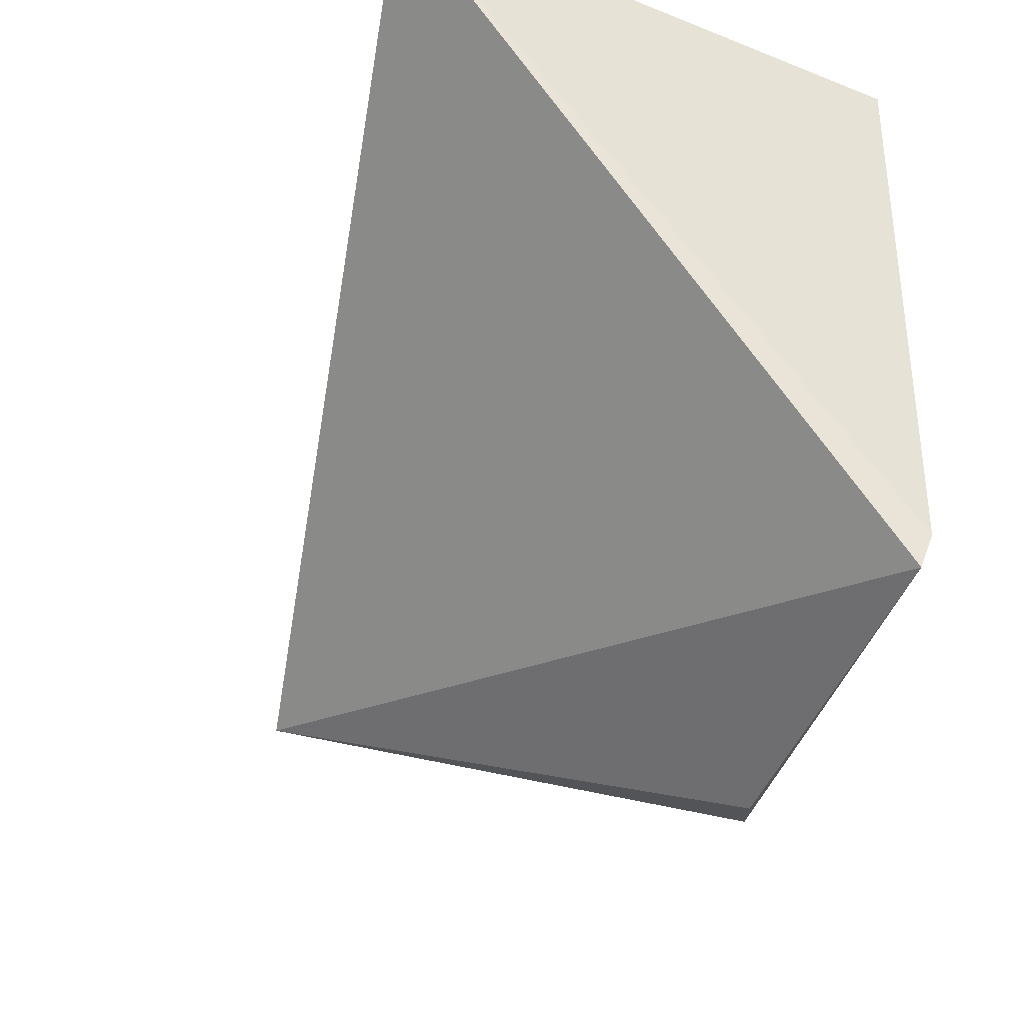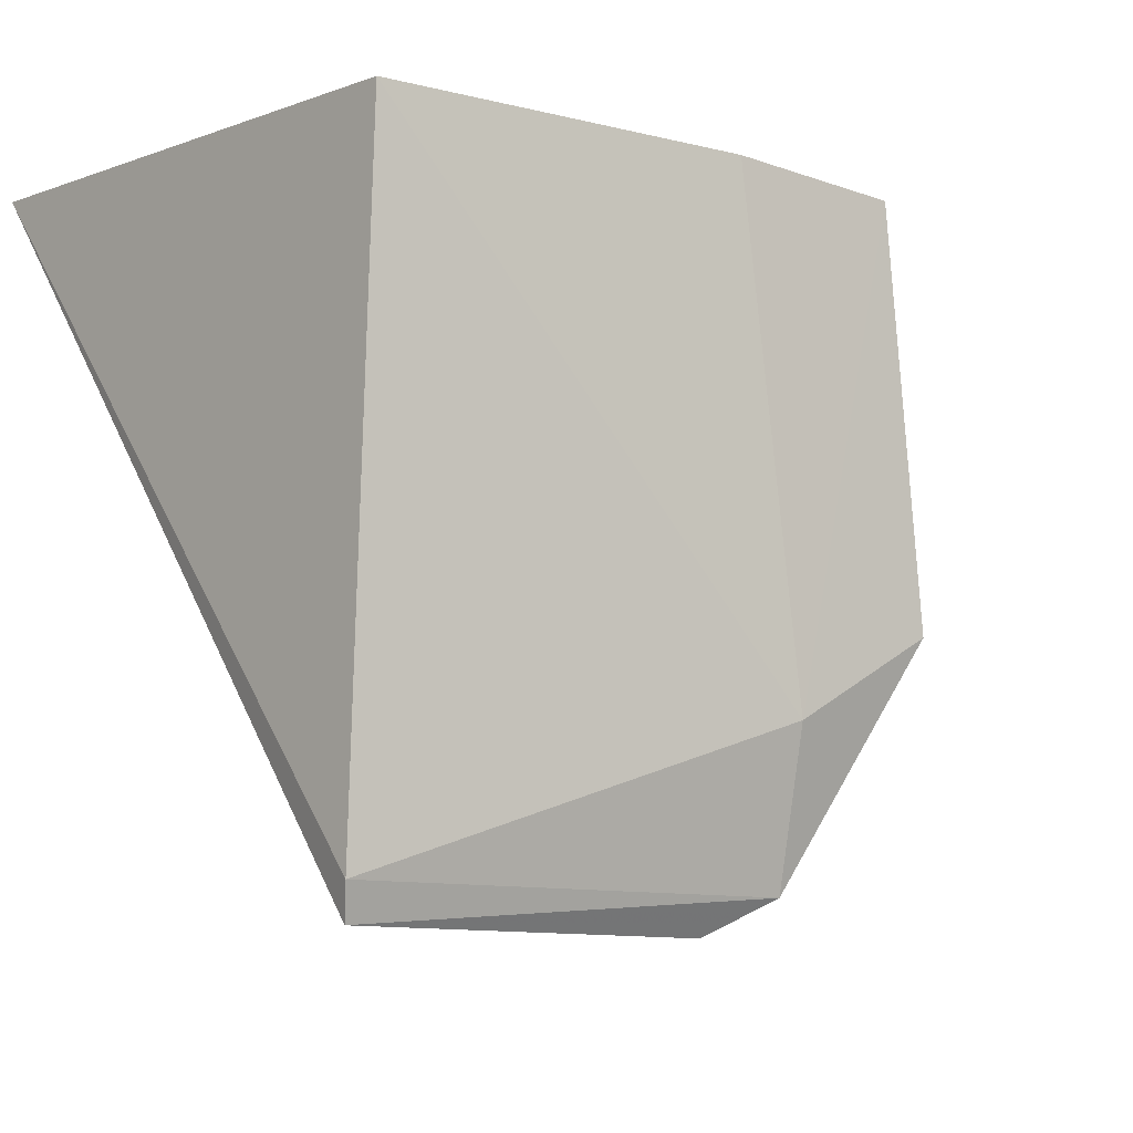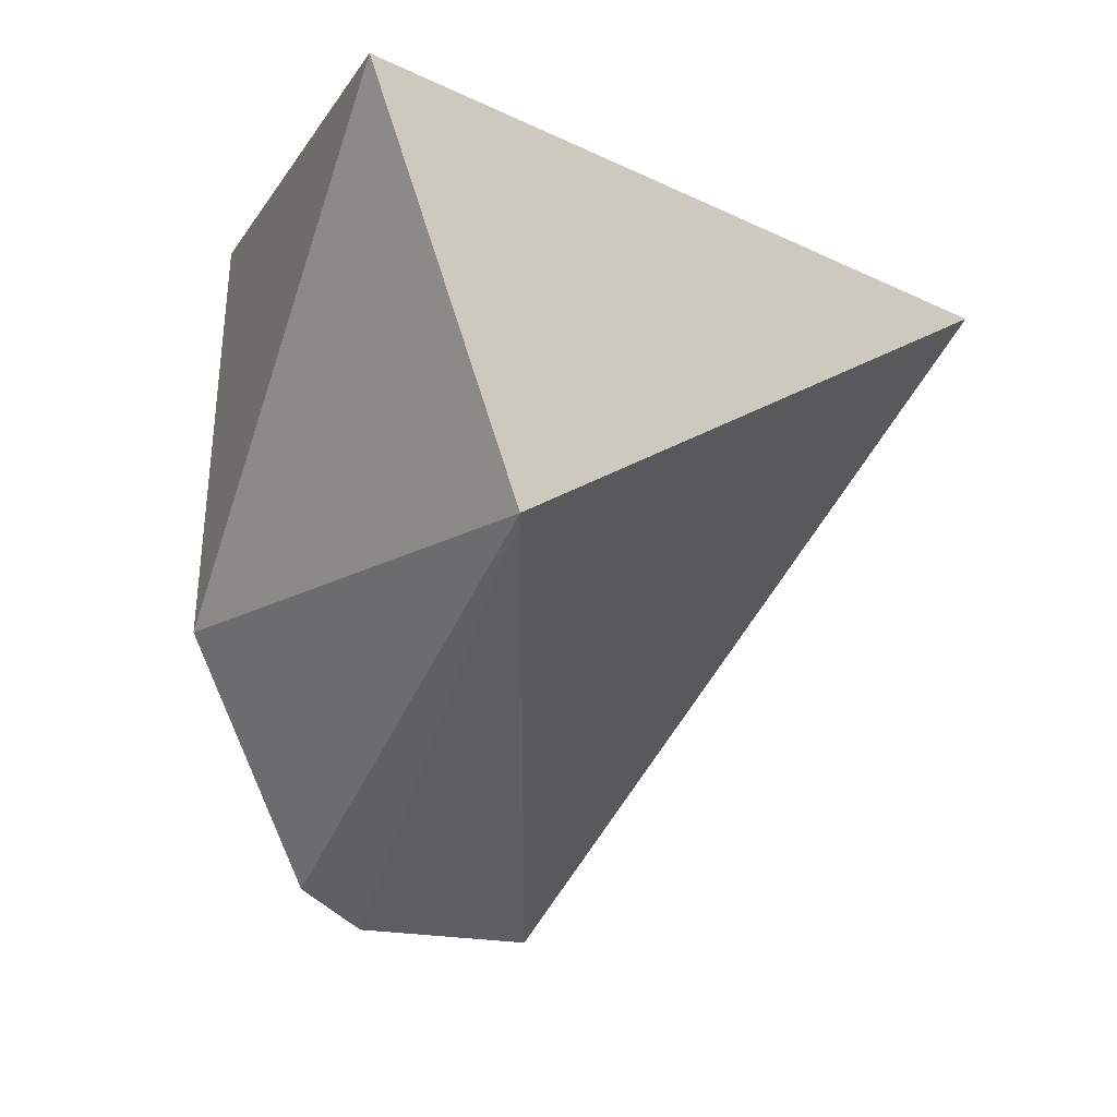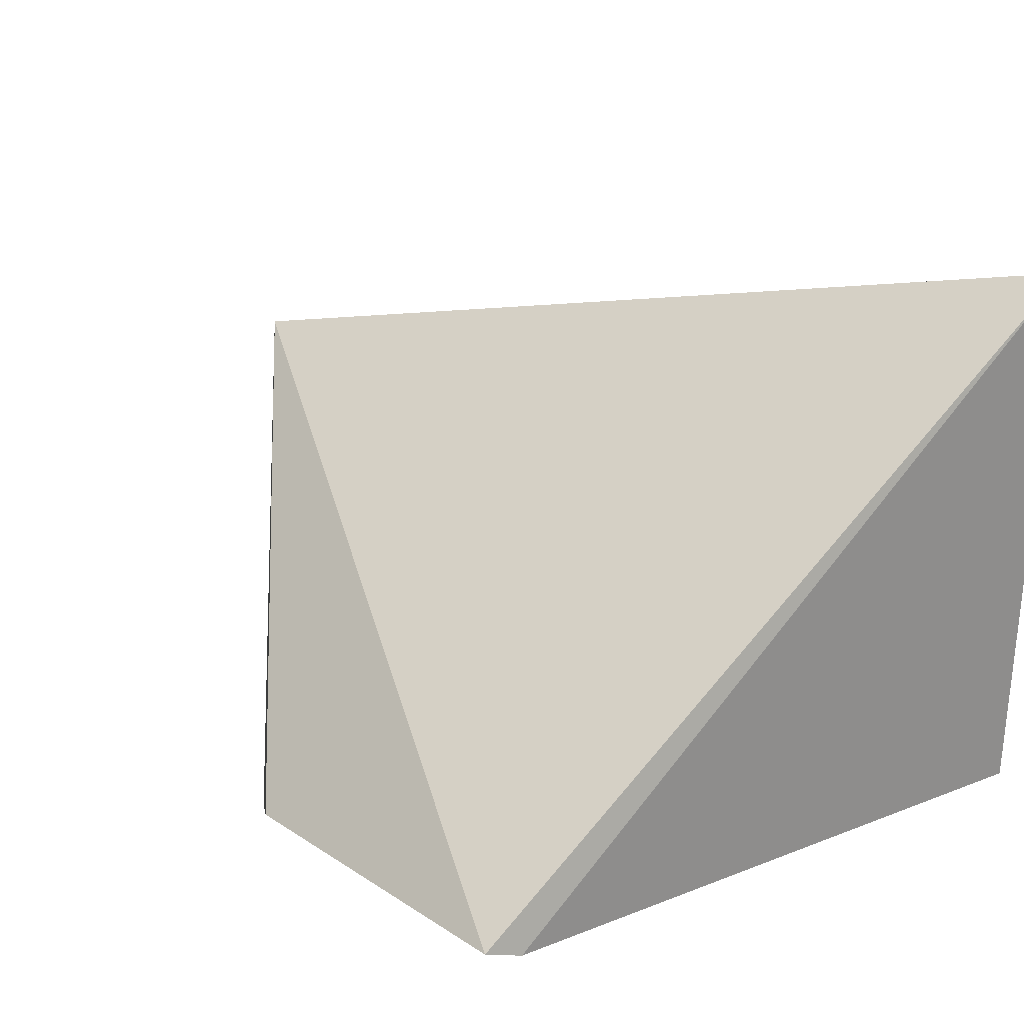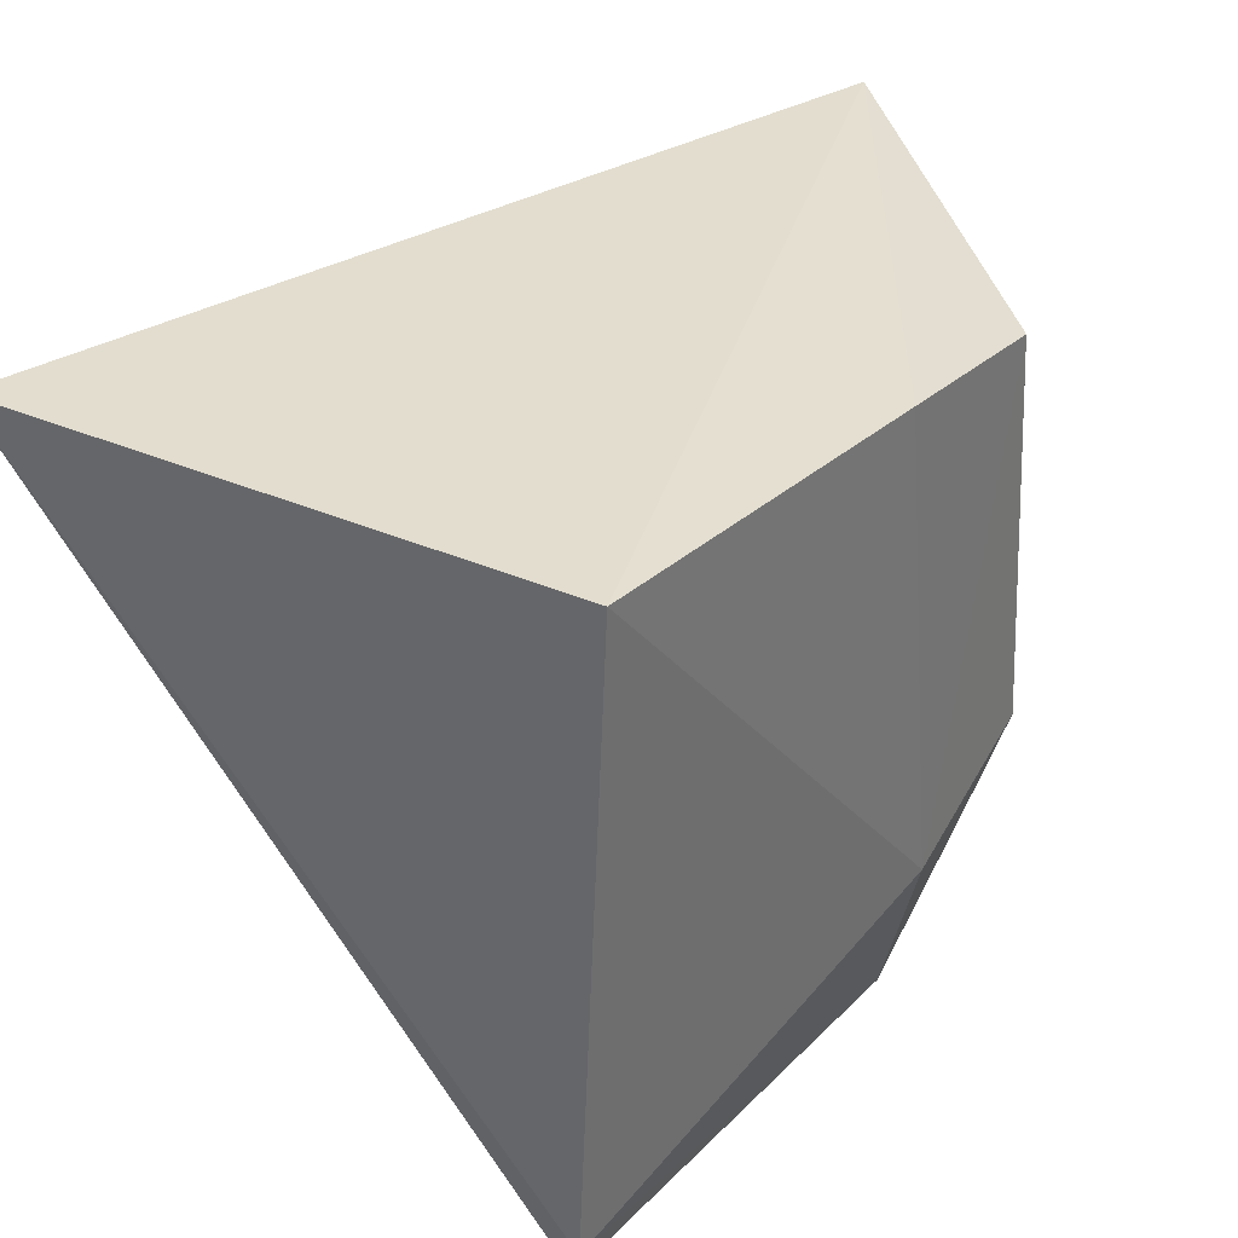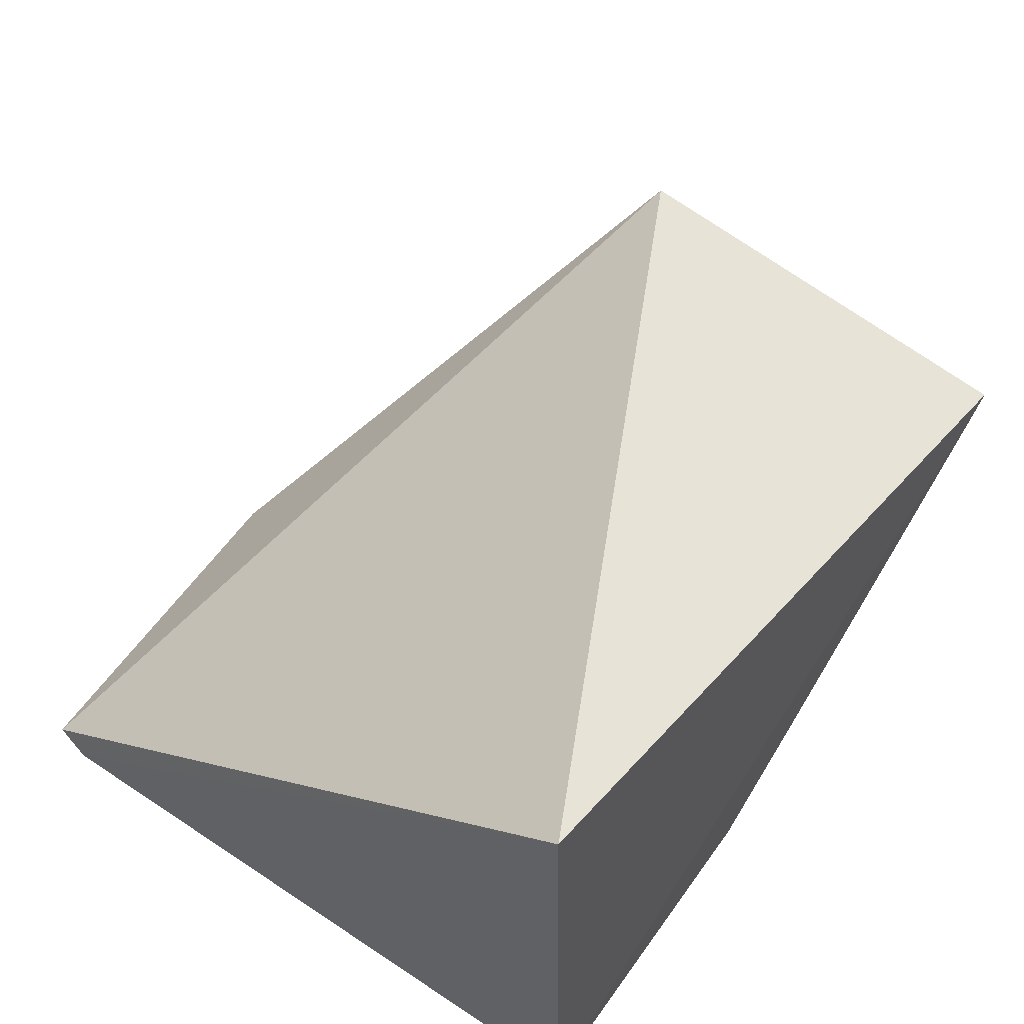
<metadata>
{"format":"obj","ext":"obj","renderer":"f3d","projection":"perspective","resolution":1024,"background":"white","views":[{"elev":-42.0,"azim":66.3,"up":"+Y"},{"elev":-6.1,"azim":139.2,"up":"+Y"},{"elev":-14.2,"azim":-67.6,"up":"+Y"},{"elev":23.2,"azim":54.1,"up":"+Z"},{"elev":34.8,"azim":121.8,"up":"+Y"},{"elev":55.4,"azim":124.8,"up":"+Z"}]}
</metadata>
<code>
v 0.008138 0.07203 0.03222
v 0.007138 0.0383 0.005955
v 0.007265 0.07195 0.004136
v -0.01936 0.07067 0.001076
v -0.03271 0.0515 0.02277
v -0.01385 0.04678 0.001286
v -0.035 0.07195 0.01665
v 0.007519 0.04009 0.00539
v -0.01077 0.07144 0.001728
v -0.01101 0.03736 0.00485
v -0.02123 0.05072 0.0007941
v -0.01431 0.03909 0.003257
f 5 2 1
f 7 1 3
f 7 5 1
f 8 1 2
f 8 3 1
f 8 6 3
f 9 6 4
f 9 3 6
f 9 7 3
f 9 4 7
f 10 2 5
f 11 5 7
f 11 7 4
f 11 4 6
f 12 8 2
f 12 6 8
f 12 2 10
f 12 11 6
f 12 10 5
f 12 5 11

</code>
